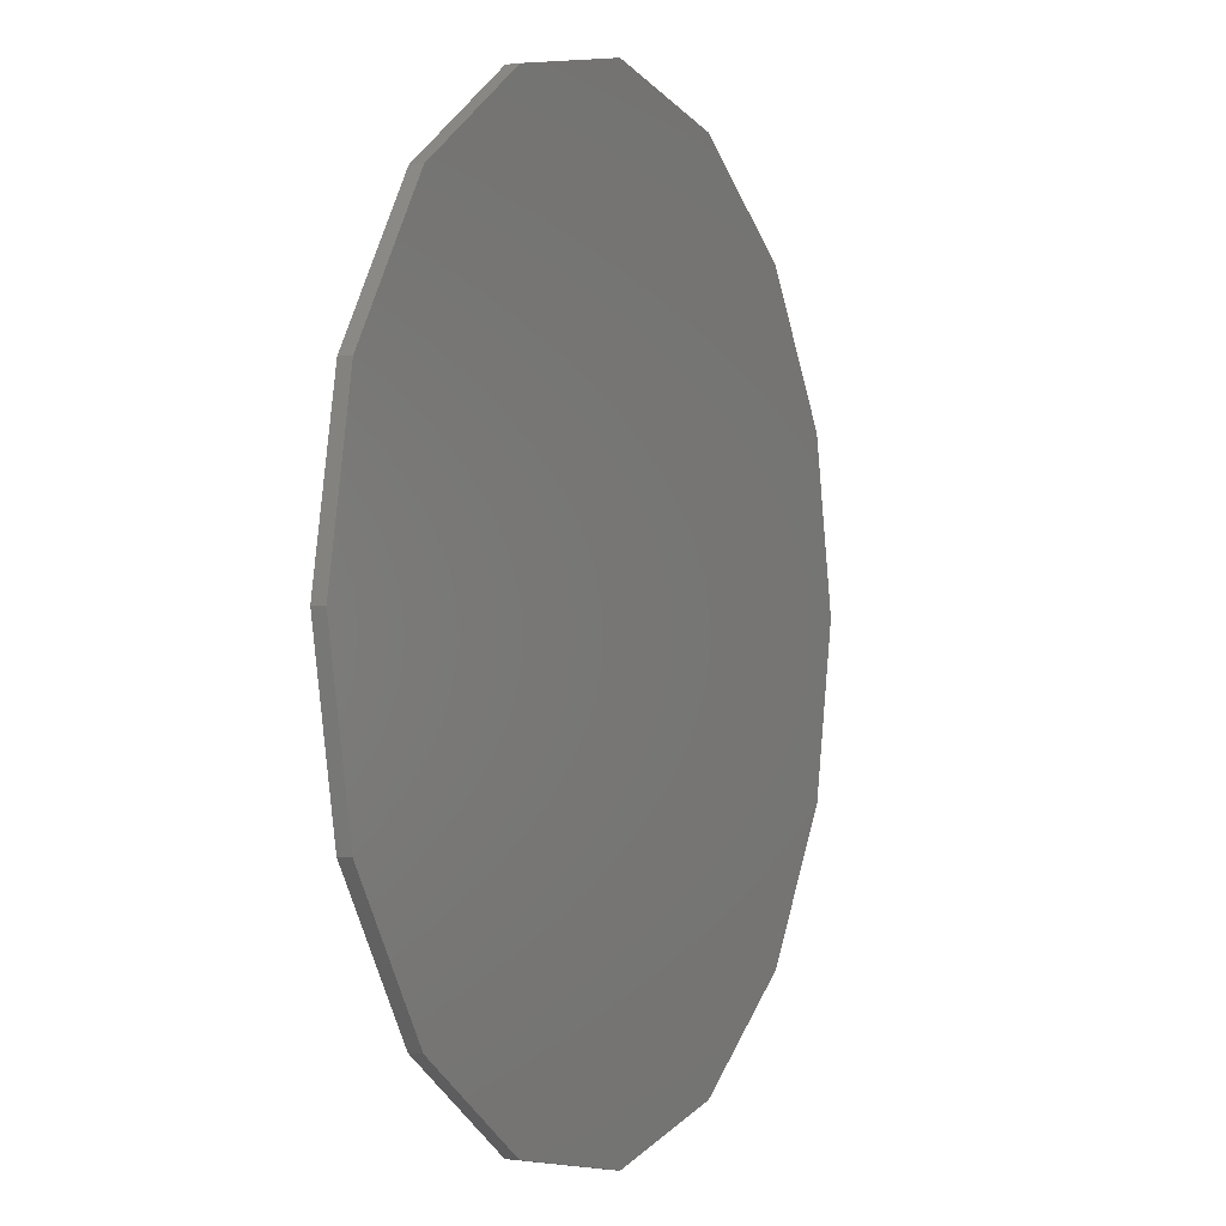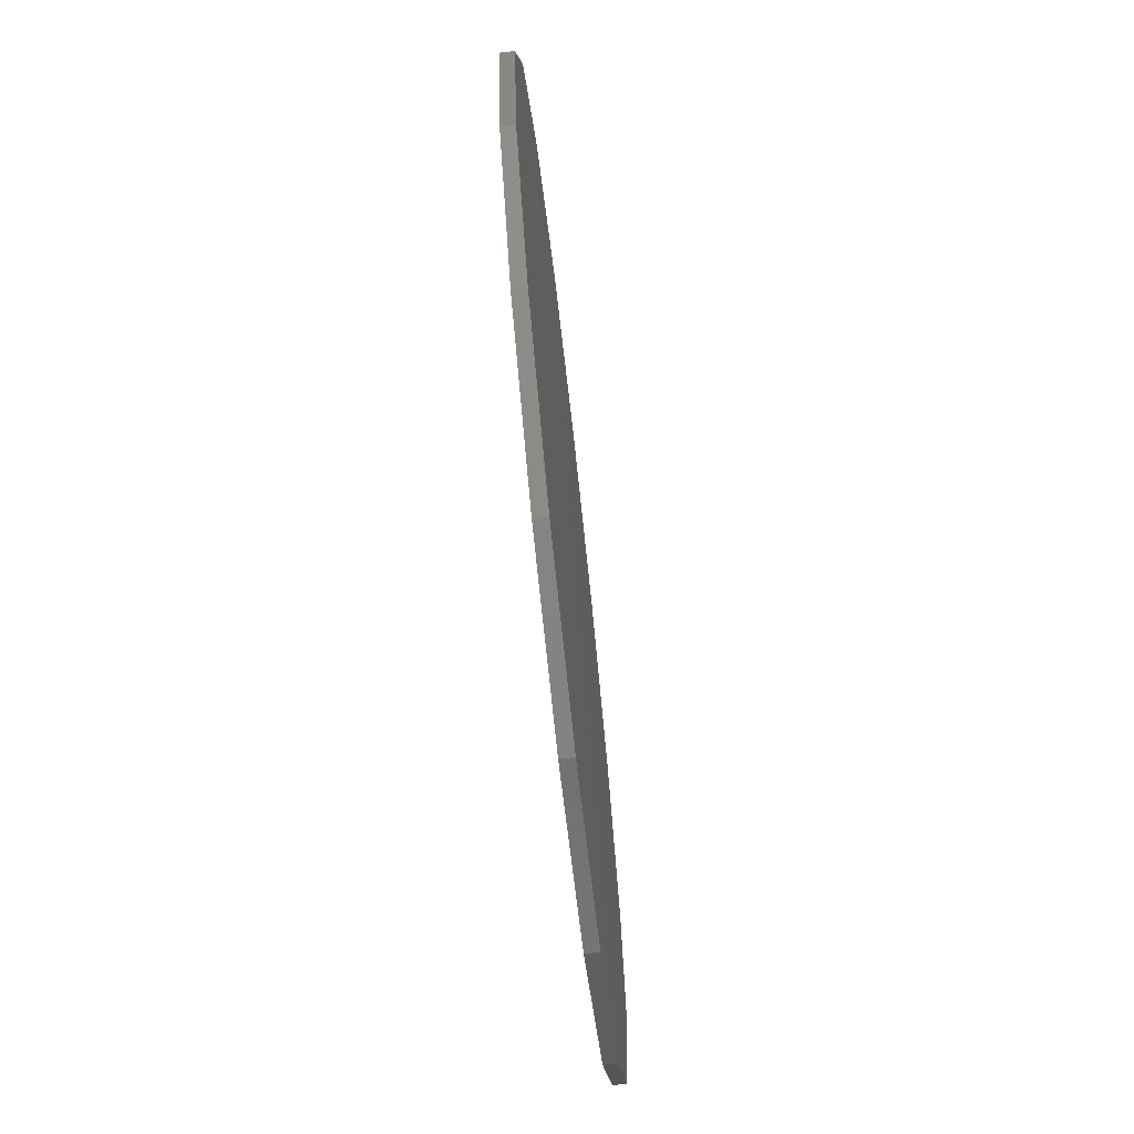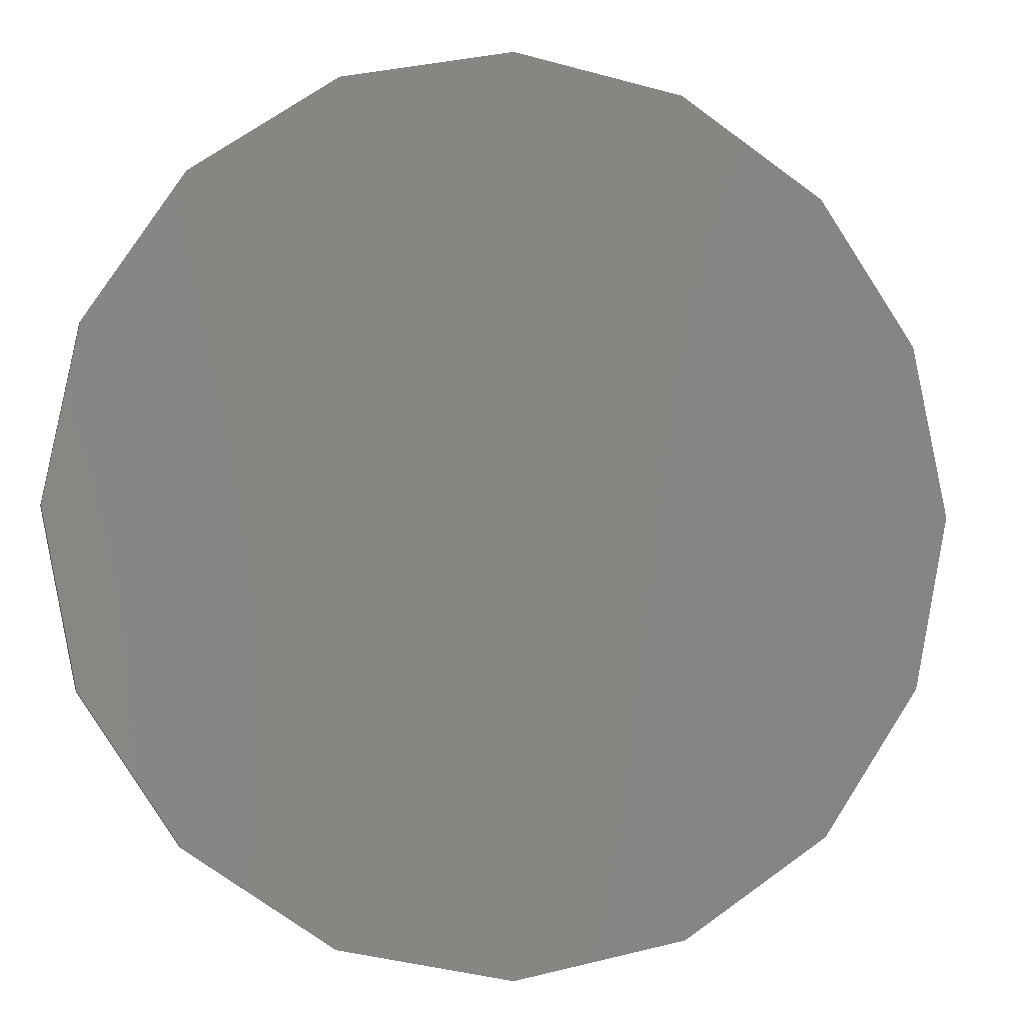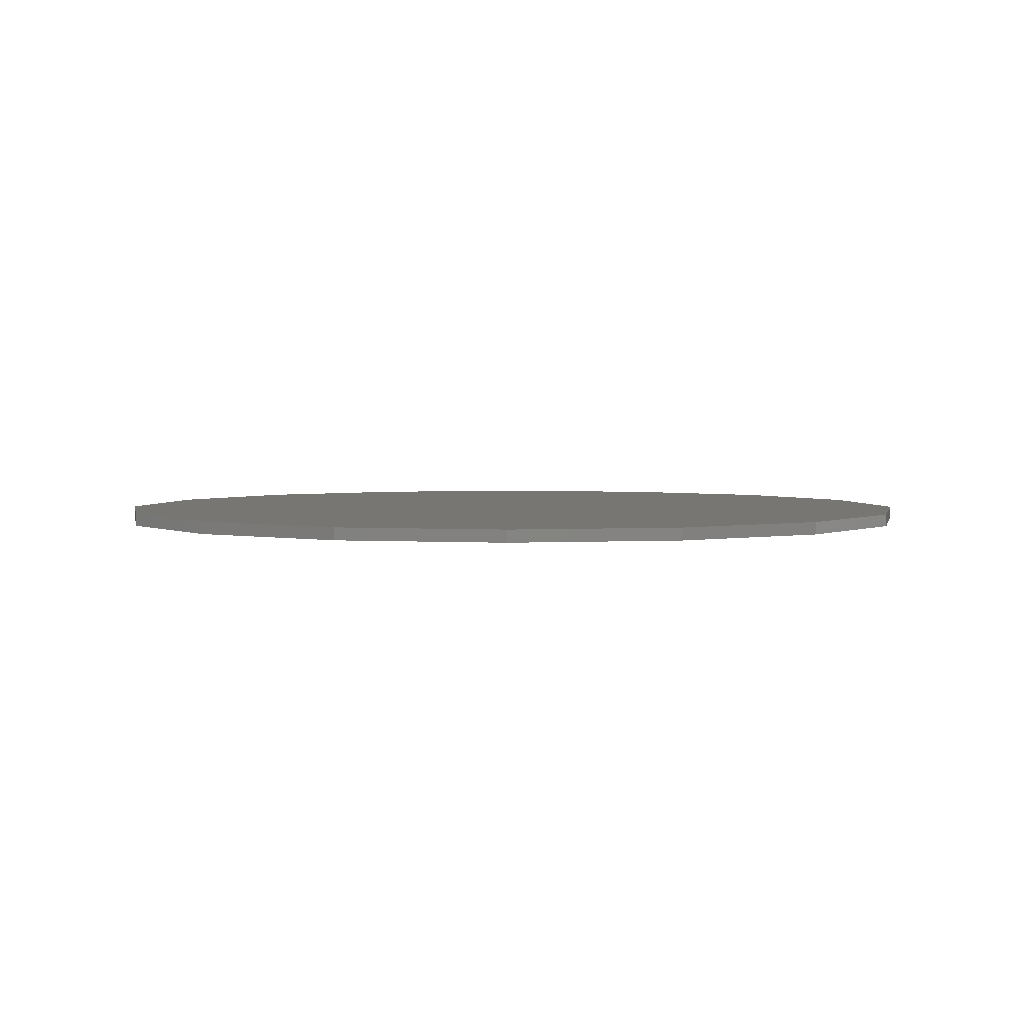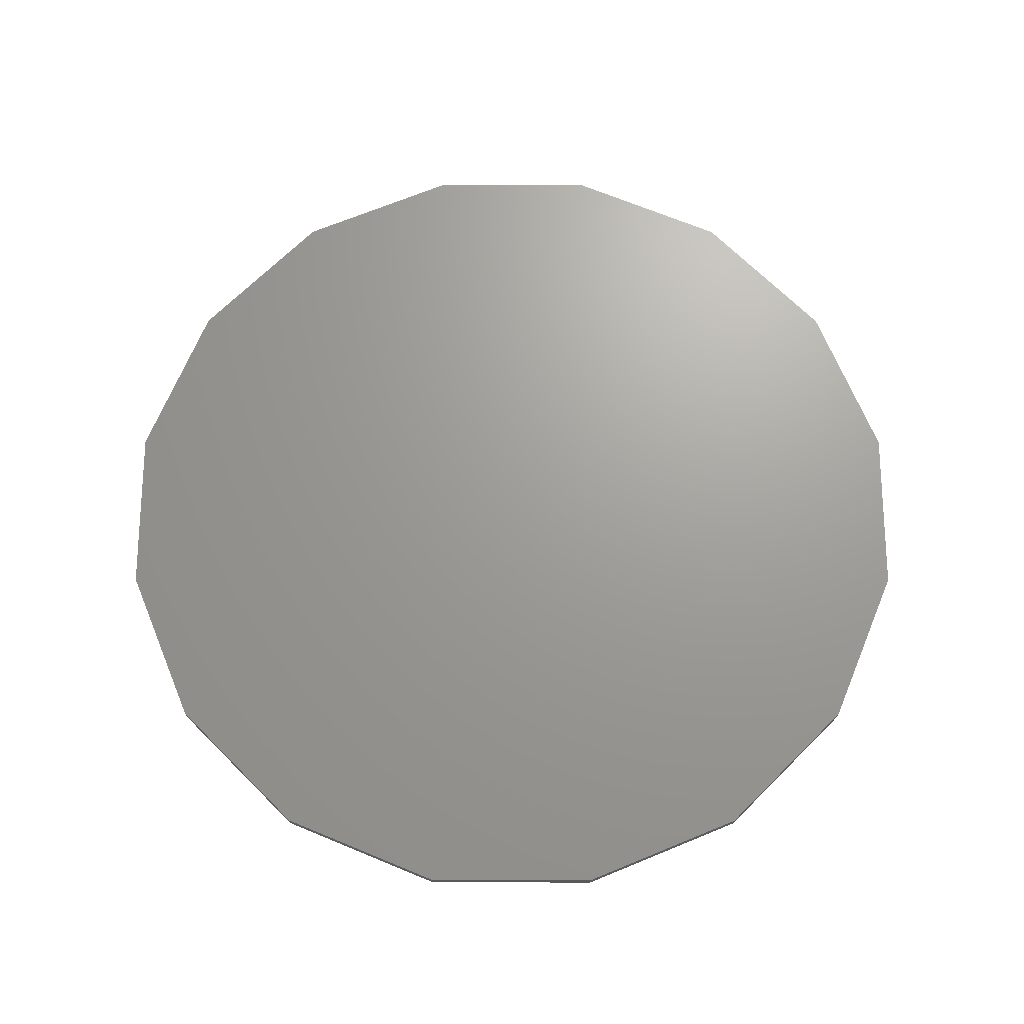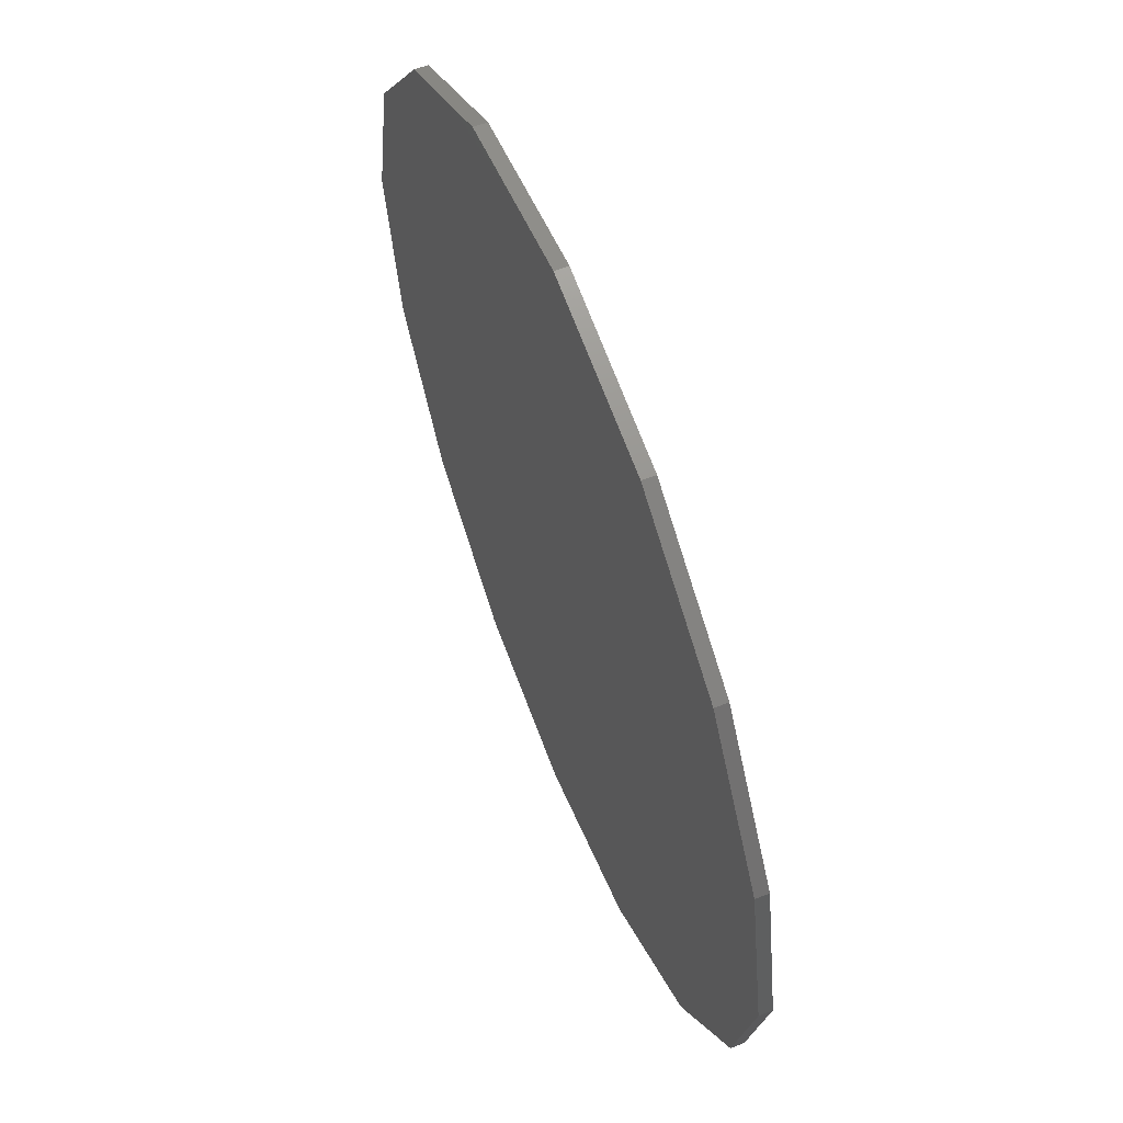
<metadata>
{"format":"stl","ext":"stl","renderer":"f3d","projection":"perspective","resolution":1024,"background":"white","views":[{"elev":-0.7,"azim":116.3,"up":"+Y"},{"elev":-72.1,"azim":96.3,"up":"+Y"},{"elev":-3.3,"azim":-13.9,"up":"+Y"},{"elev":3.0,"azim":113.1,"up":"+Z"},{"elev":68.8,"azim":-146.2,"up":"+Z"},{"elev":61.1,"azim":-111.6,"up":"+Y"}]}
</metadata>
<code>
# stl→obj: 32 verts, 60 faces
v 3.5 0 0.95
v 3.234 1.339 0.85
v 3.234 1.339 0.95
v 3.5 0 0.85
v 2.475 2.475 0.85
v 2.475 2.475 0.95
v 1.339 3.234 0.95
v 1.339 3.234 0.85
v 0 3.5 0.95
v 0 3.5 0.85
v -1.339 3.234 0.95
v -1.339 3.234 0.85
v -2.475 2.475 0.95
v -2.475 2.475 0.85
v -3.234 1.339 0.85
v -3.234 1.339 0.95
v -3.5 0 0.85
v -3.5 0 0.95
v -3.234 -1.339 0.85
v -3.234 -1.339 0.95
v -2.475 -2.475 0.85
v -2.475 -2.475 0.95
v -1.339 -3.234 0.95
v -1.339 -3.234 0.85
v 0 -3.5 0.95
v 0 -3.5 0.85
v 1.339 -3.234 0.95
v 1.339 -3.234 0.85
v 2.475 -2.475 0.95
v 2.475 -2.475 0.85
v 3.234 -1.339 0.85
v 3.234 -1.339 0.95
f 1 2 3
f 2 1 4
f 3 5 6
f 5 3 2
f 5 7 6
f 7 5 8
f 8 9 7
f 9 8 10
f 10 11 9
f 11 10 12
f 12 13 11
f 13 12 14
f 15 13 14
f 13 15 16
f 17 16 15
f 16 17 18
f 19 18 17
f 18 19 20
f 21 20 19
f 20 21 22
f 21 23 22
f 23 21 24
f 24 25 23
f 25 24 26
f 26 27 25
f 27 26 28
f 28 29 27
f 29 28 30
f 29 31 32
f 31 29 30
f 32 4 1
f 4 32 31
f 31 2 4
f 30 2 31
f 30 5 2
f 28 5 30
f 28 8 5
f 26 8 28
f 26 10 8
f 24 10 26
f 24 12 10
f 21 12 24
f 21 14 12
f 19 14 21
f 19 15 14
f 15 19 17
f 3 32 1
f 6 32 3
f 6 29 32
f 7 29 6
f 7 27 29
f 9 27 7
f 9 25 27
f 11 25 9
f 11 23 25
f 13 23 11
f 13 22 23
f 16 22 13
f 16 20 22
f 20 16 18

</code>
